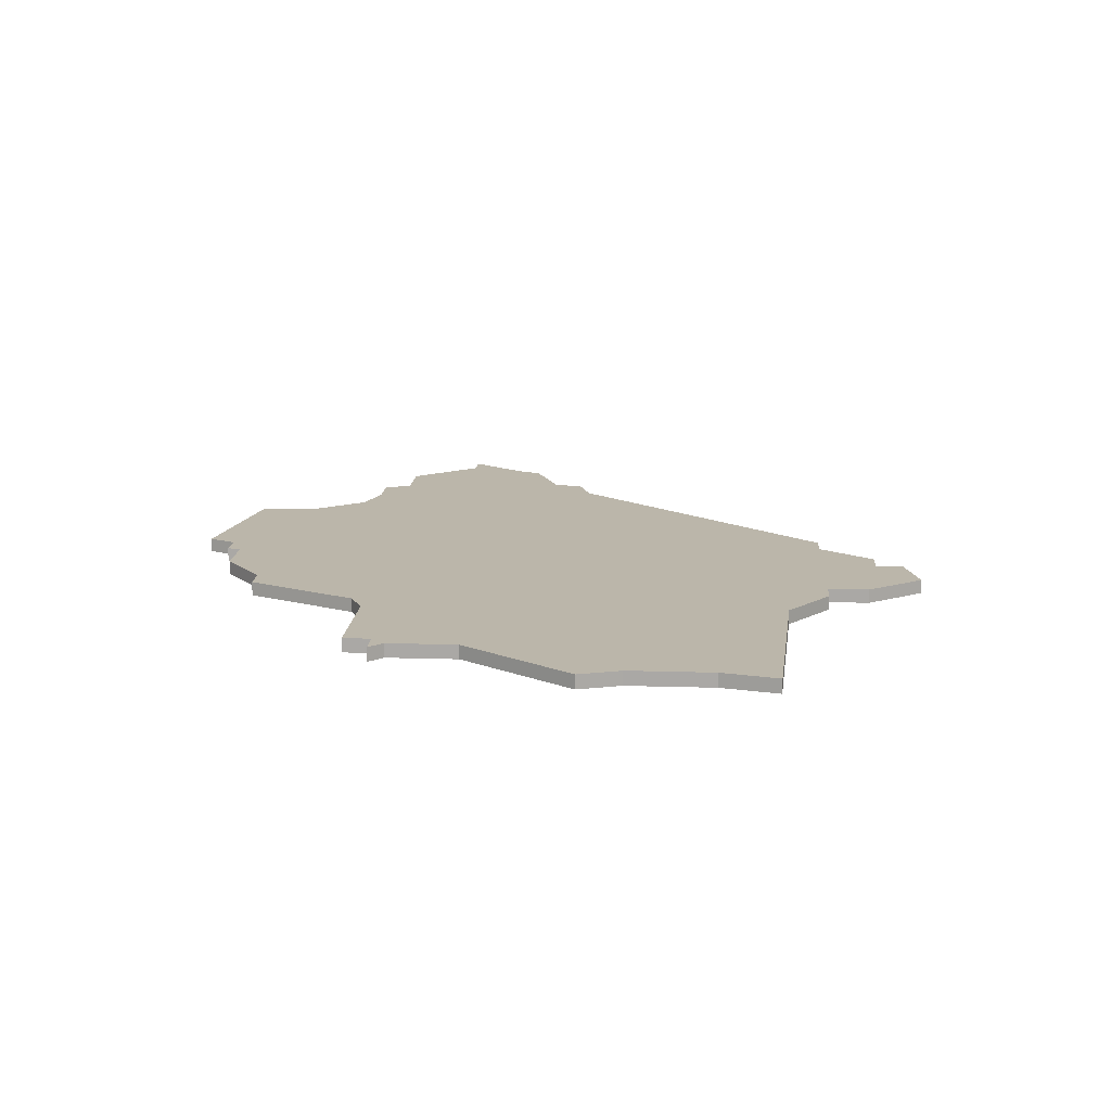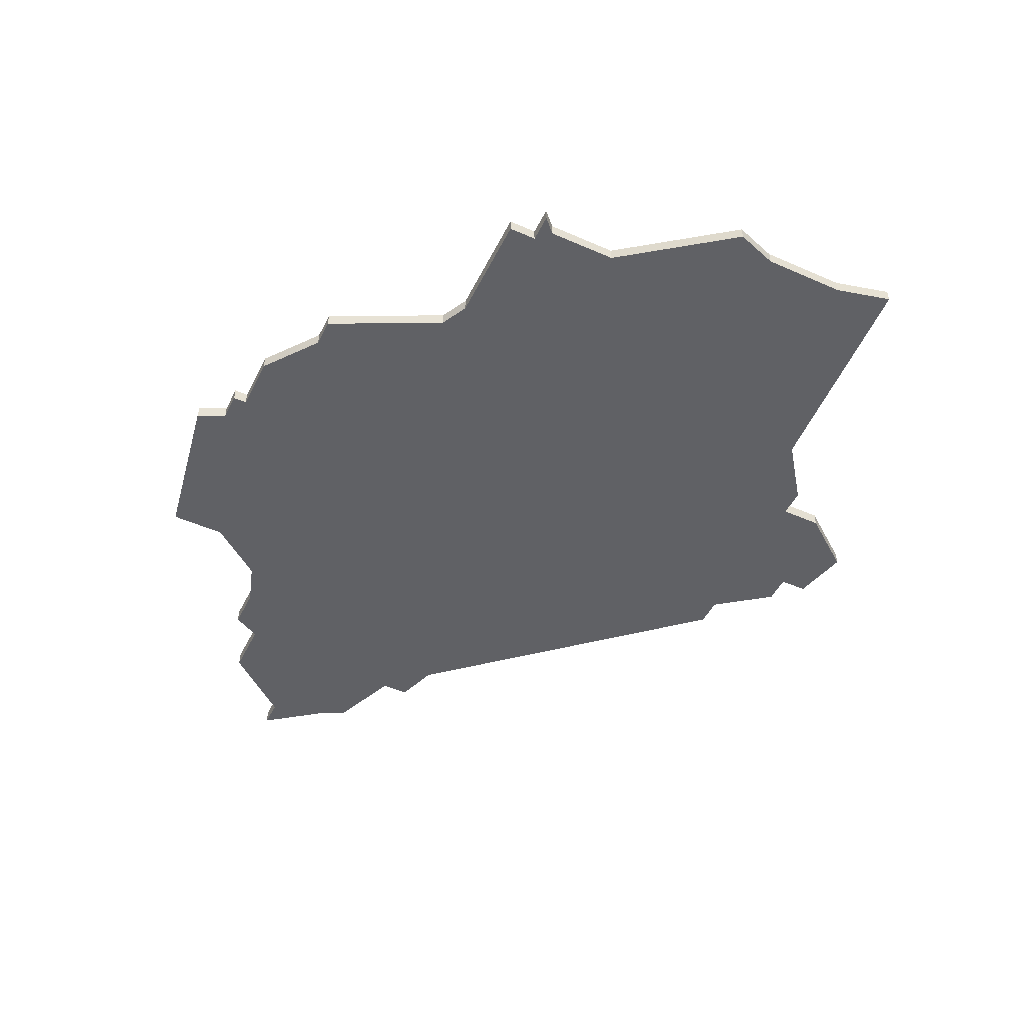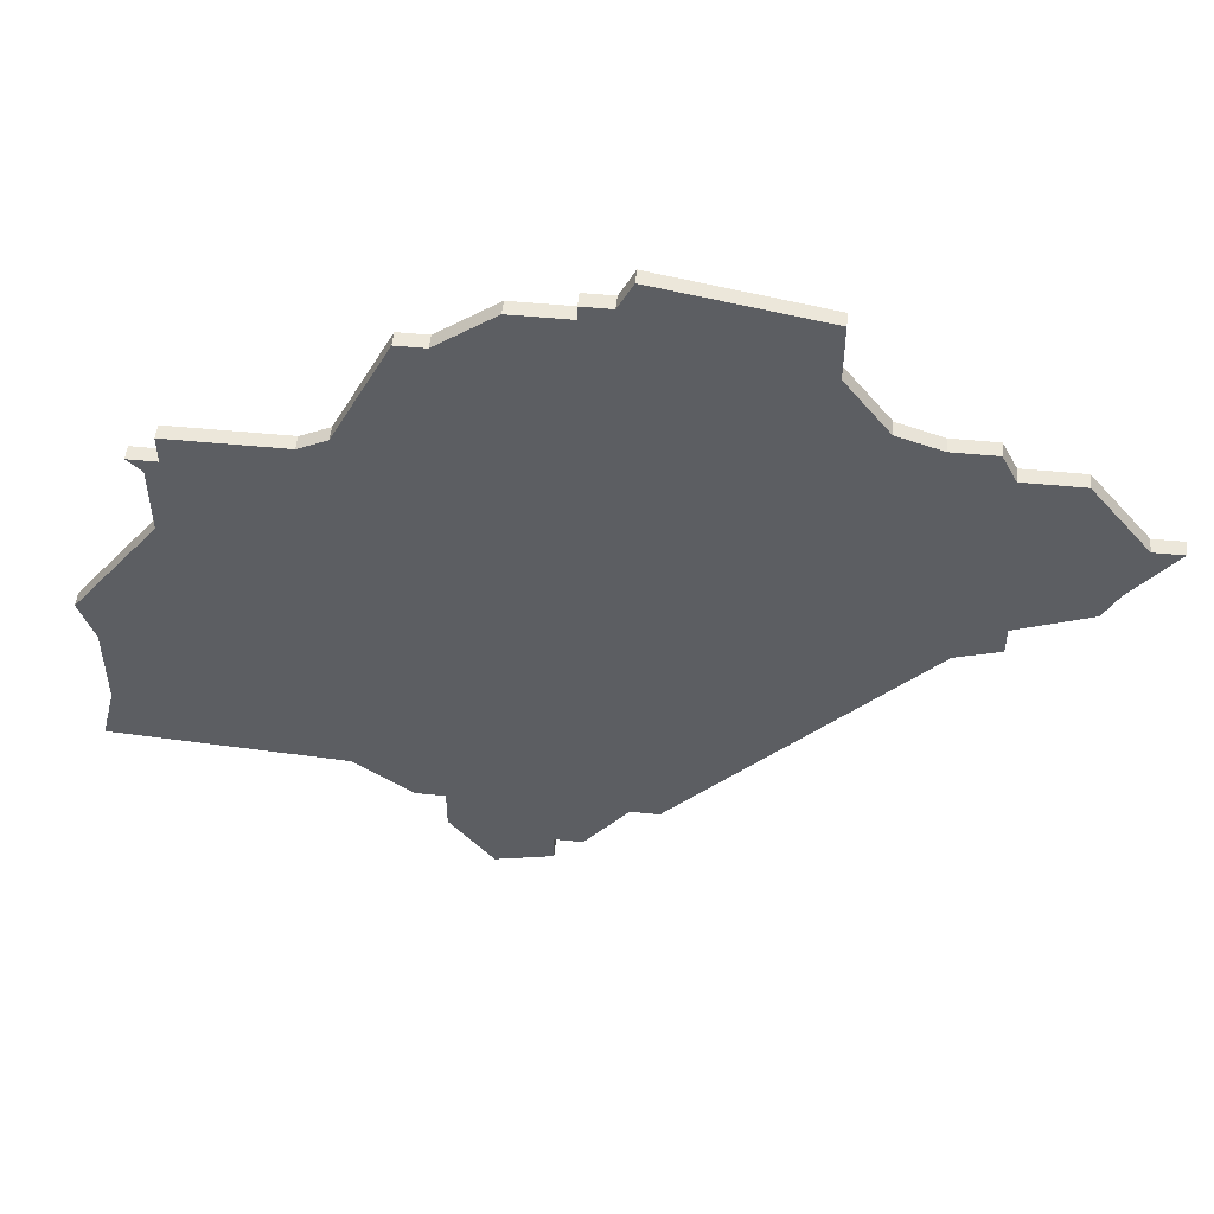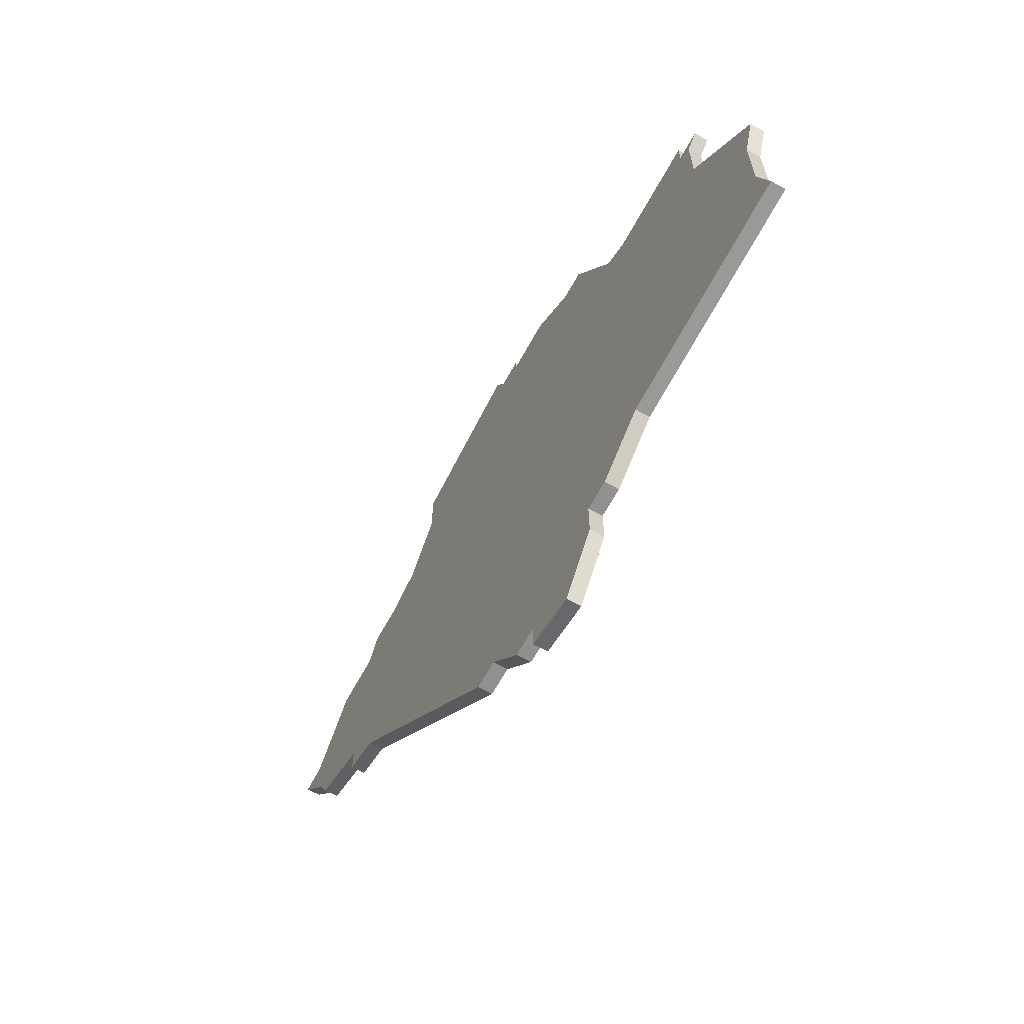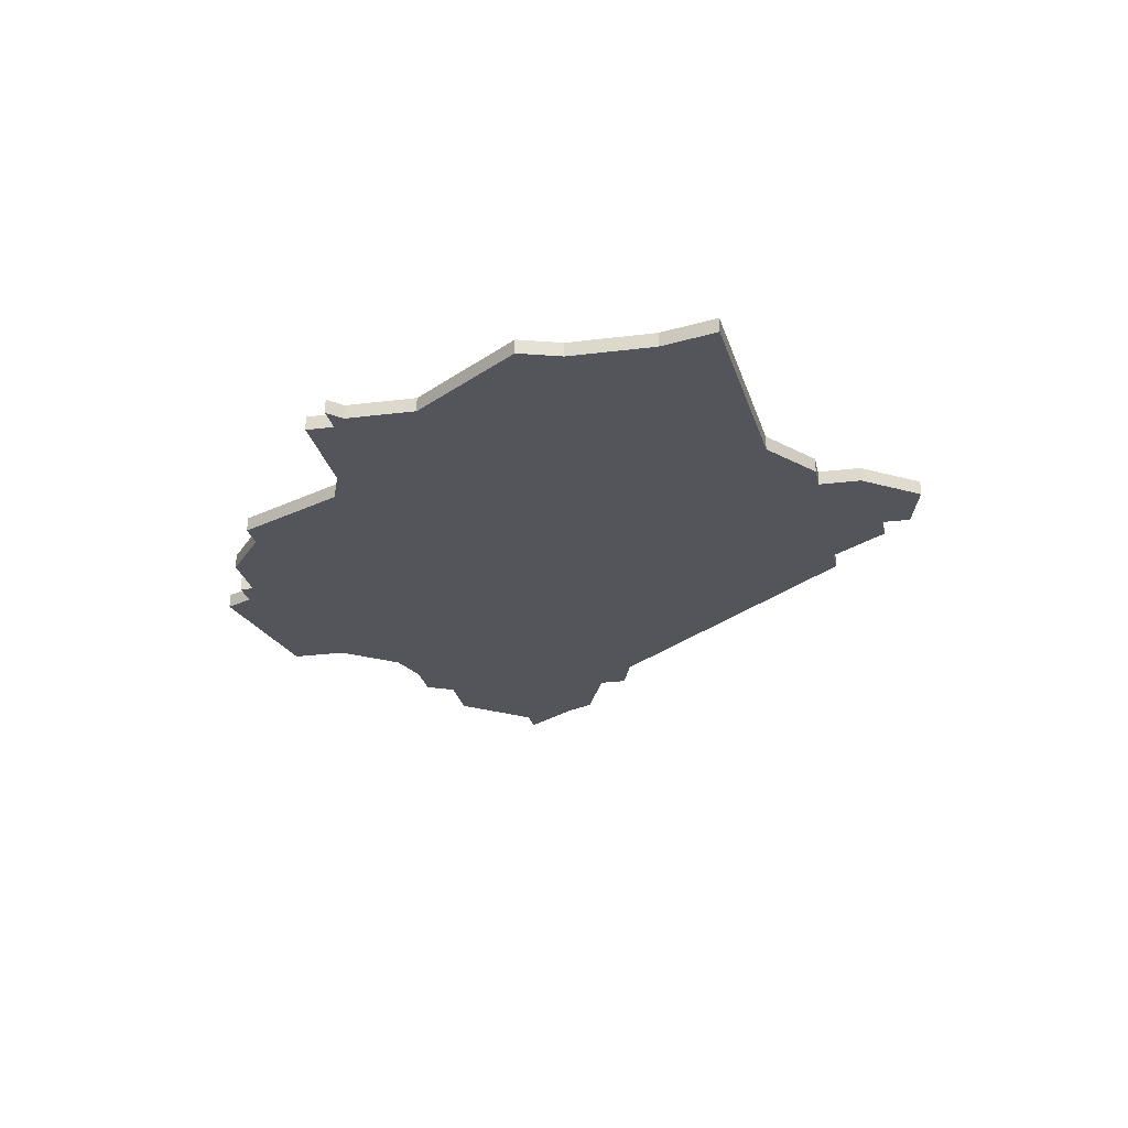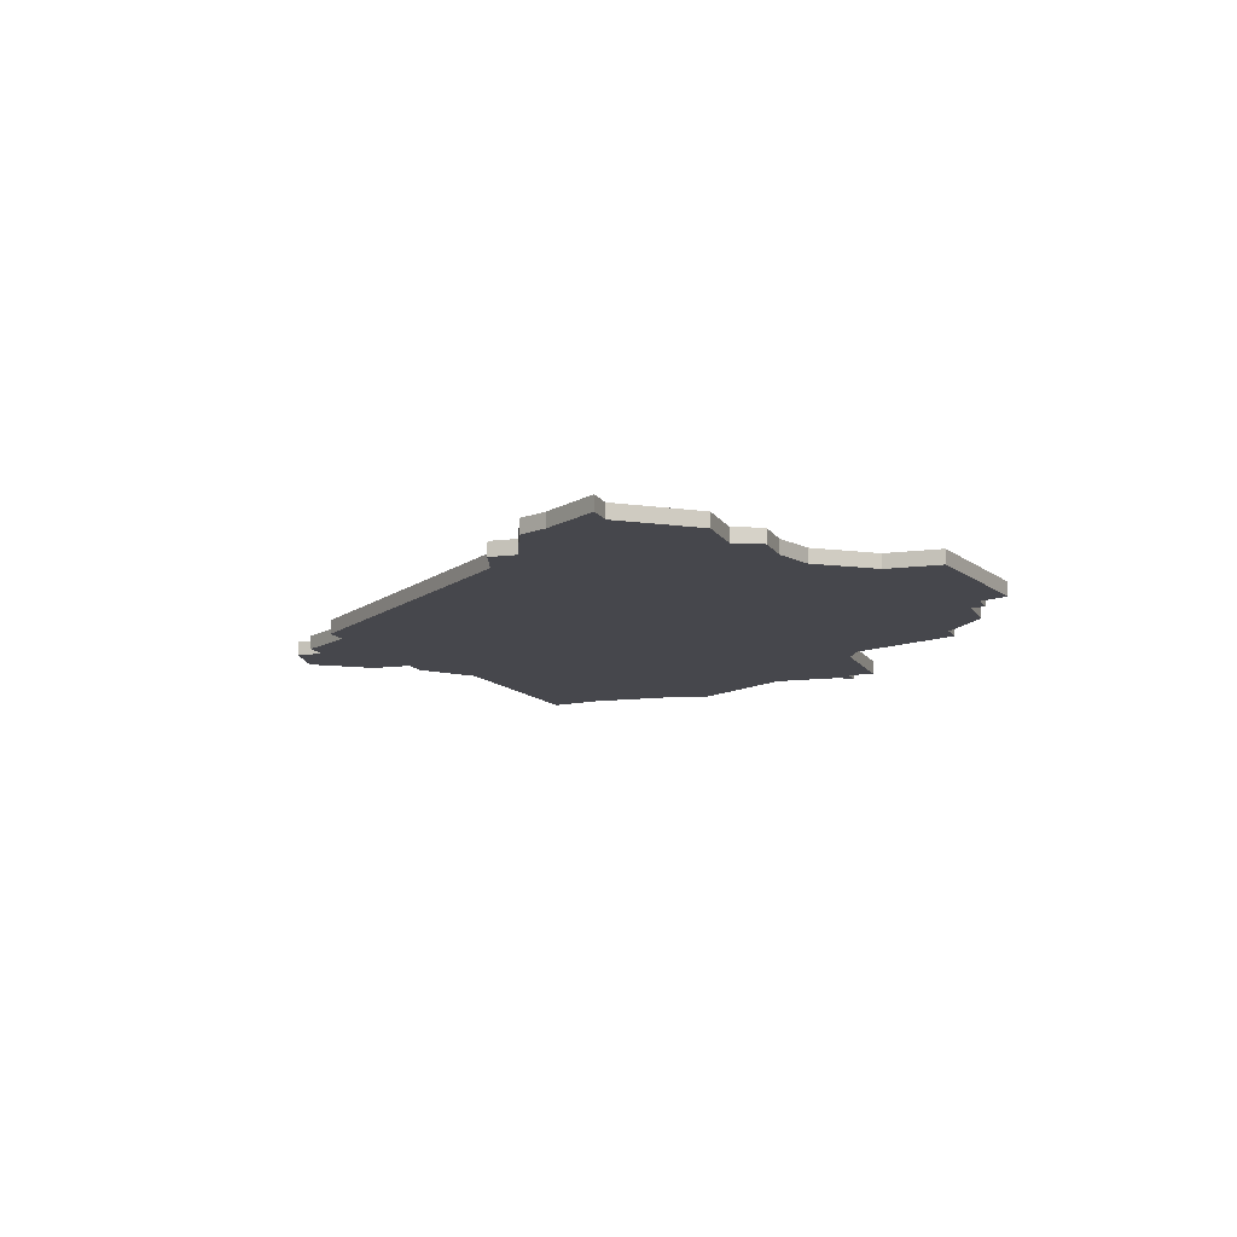
<metadata>
{"format":"obj","ext":"obj","renderer":"f3d","projection":"perspective","resolution":1024,"background":"white","views":[{"elev":14.1,"azim":-86.0,"up":"+Z"},{"elev":-49.3,"azim":-115.9,"up":"+Z"},{"elev":51.5,"azim":6.0,"up":"+Y"},{"elev":-65.8,"azim":-118.8,"up":"+Y"},{"elev":-24.9,"azim":-78.4,"up":"+Z"},{"elev":-11.0,"azim":108.6,"up":"+Z"}]}
</metadata>
<code>
v 3218 -1907 0
v 3219 -1908 0
v 3219 -1913 0
v 3213 -1921 0
v 3214 -1924 0
v 3214 -1930 0
v 3213 -1934 0
v 3229 -1935 0
v 3233 -1938 0
v 3235 -1938 0
v 3235 -1941 0
v 3238 -1945 0
v 3242 -1944 0
v 3242 -1942 0
v 3244 -1942 0
v 3247 -1938 0
v 3249 -1938 0
v 3266 -1919 0
v 3269 -1918 0
v 3269 -1916 0
v 3274 -1914 0
v 3275 -1912 0
v 3278 -1908 0
v 3276 -1908 0
v 3272 -1903 0
v 3268 -1903 0
v 3267 -1901 0
v 3264 -1901 0
v 3261 -1900 0
v 3258 -1896 0
v 3258 -1892 0
v 3247 -1890 0
v 3246 -1892 0
v 3244 -1892 0
v 3244 -1893 0
v 3240 -1893 0
v 3236 -1896 0
v 3234 -1896 0
v 3230 -1904 0
v 3228 -1905 0
v 3220 -1905 0
v 3220 -1907 0
v 3218 -1907 1
v 3219 -1908 1
v 3219 -1913 1
v 3213 -1921 1
v 3214 -1924 1
v 3214 -1930 1
v 3213 -1934 1
v 3229 -1935 1
v 3233 -1938 1
v 3235 -1938 1
v 3235 -1941 1
v 3238 -1945 1
v 3242 -1944 1
v 3242 -1942 1
v 3244 -1942 1
v 3247 -1938 1
v 3249 -1938 1
v 3266 -1919 1
v 3269 -1918 1
v 3269 -1916 1
v 3274 -1914 1
v 3275 -1912 1
v 3278 -1908 1
v 3276 -1908 1
v 3272 -1903 1
v 3268 -1903 1
v 3267 -1901 1
v 3264 -1901 1
v 3261 -1900 1
v 3258 -1896 1
v 3258 -1892 1
v 3247 -1890 1
v 3246 -1892 1
v 3244 -1892 1
v 3244 -1893 1
v 3240 -1893 1
v 3236 -1896 1
v 3234 -1896 1
v 3230 -1904 1
v 3228 -1905 1
v 3220 -1905 1
v 3220 -1907 1
f 2 1 42
f 5 4 3
f 8 7 6
f 10 9 8
f 12 11 10
f 14 13 12
f 16 15 14
f 18 17 16
f 20 19 18
f 22 21 20
f 24 23 22
f 26 25 24
f 28 27 26
f 32 31 30
f 35 34 33
f 37 36 35
f 39 38 37
f 42 41 40
f 3 2 42
f 6 5 3
f 14 12 10
f 18 16 14
f 24 22 20
f 28 26 24
f 32 30 29
f 39 37 35
f 3 42 40
f 8 6 3
f 18 14 10
f 24 20 18
f 29 28 24
f 33 32 29
f 39 35 33
f 3 40 39
f 10 8 3
f 24 18 10
f 39 33 29
f 10 3 39
f 29 24 10
f 10 39 29
f 84 43 44
f 45 46 47
f 48 49 50
f 50 51 52
f 52 53 54
f 54 55 56
f 56 57 58
f 58 59 60
f 60 61 62
f 62 63 64
f 64 65 66
f 66 67 68
f 68 69 70
f 72 73 74
f 75 76 77
f 77 78 79
f 79 80 81
f 82 83 84
f 84 44 45
f 45 47 48
f 52 54 56
f 56 58 60
f 62 64 66
f 66 68 70
f 71 72 74
f 77 79 81
f 82 84 45
f 45 48 50
f 52 56 60
f 60 62 66
f 66 70 71
f 71 74 75
f 75 77 81
f 81 82 45
f 45 50 52
f 52 60 66
f 71 75 81
f 81 45 52
f 52 66 71
f 71 81 52
f 44 43 2
f 2 43 1
f 45 44 3
f 3 44 2
f 46 45 4
f 4 45 3
f 47 46 5
f 5 46 4
f 48 47 6
f 6 47 5
f 49 48 7
f 7 48 6
f 50 49 8
f 8 49 7
f 51 50 9
f 9 50 8
f 52 51 10
f 10 51 9
f 53 52 11
f 11 52 10
f 54 53 12
f 12 53 11
f 55 54 13
f 13 54 12
f 56 55 14
f 14 55 13
f 57 56 15
f 15 56 14
f 58 57 16
f 16 57 15
f 59 58 17
f 17 58 16
f 60 59 18
f 18 59 17
f 61 60 19
f 19 60 18
f 62 61 20
f 20 61 19
f 63 62 21
f 21 62 20
f 64 63 22
f 22 63 21
f 65 64 23
f 23 64 22
f 66 65 24
f 24 65 23
f 67 66 25
f 25 66 24
f 68 67 26
f 26 67 25
f 69 68 27
f 27 68 26
f 70 69 28
f 28 69 27
f 71 70 29
f 29 70 28
f 72 71 30
f 30 71 29
f 73 72 31
f 31 72 30
f 74 73 32
f 32 73 31
f 75 74 33
f 33 74 32
f 76 75 34
f 34 75 33
f 77 76 35
f 35 76 34
f 78 77 36
f 36 77 35
f 79 78 37
f 37 78 36
f 80 79 38
f 38 79 37
f 81 80 39
f 39 80 38
f 82 81 40
f 40 81 39
f 83 82 41
f 41 82 40
f 43 84 1
f 1 84 42
f 84 83 42
f 42 83 41

</code>
